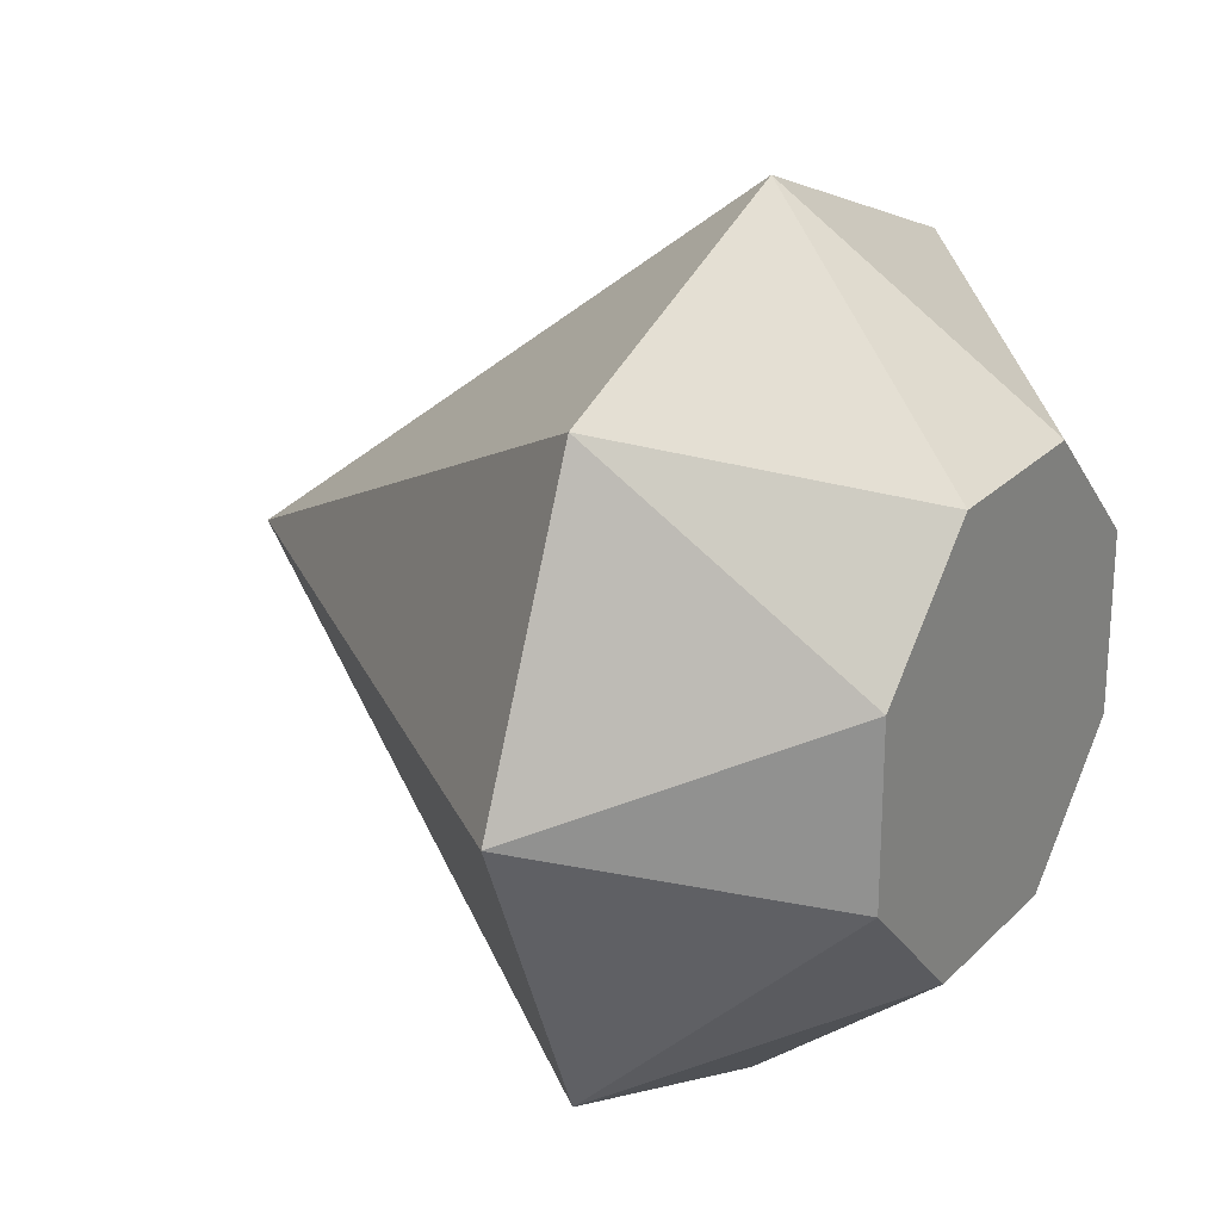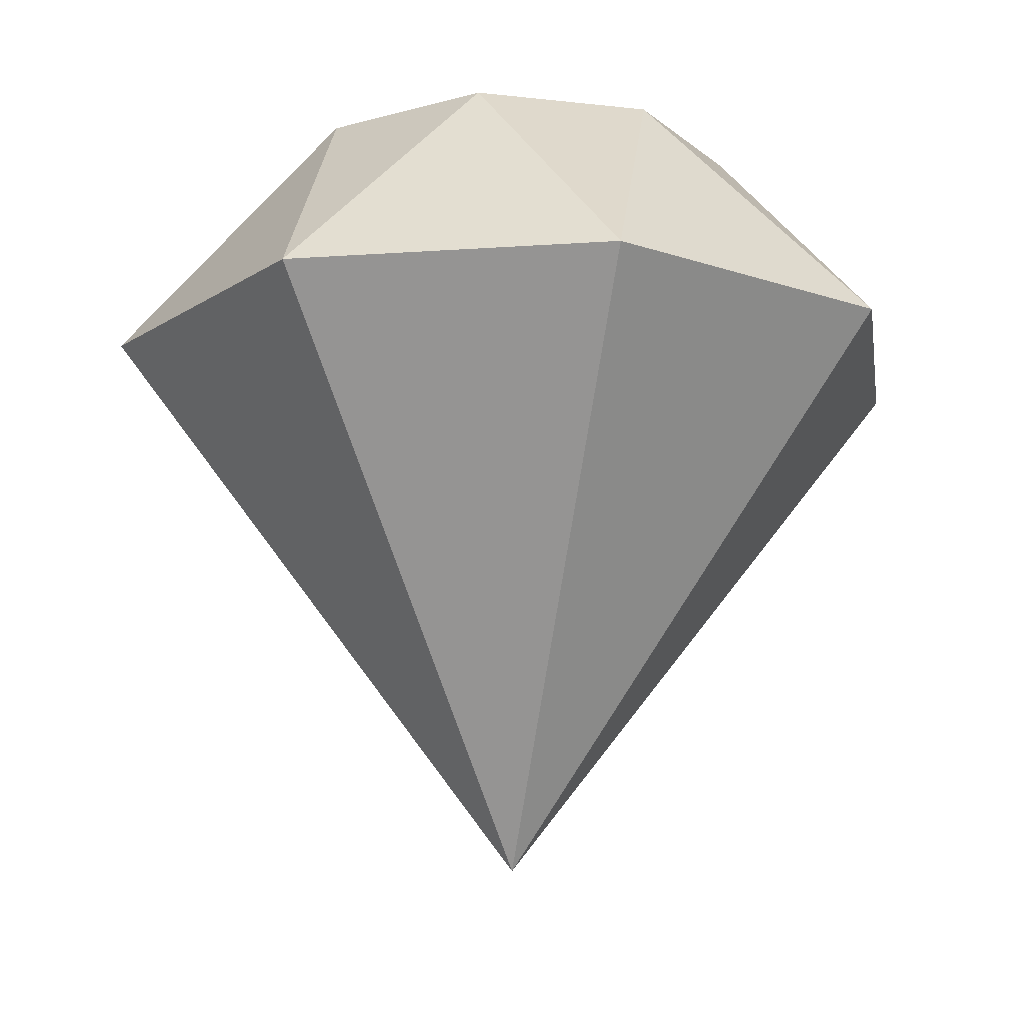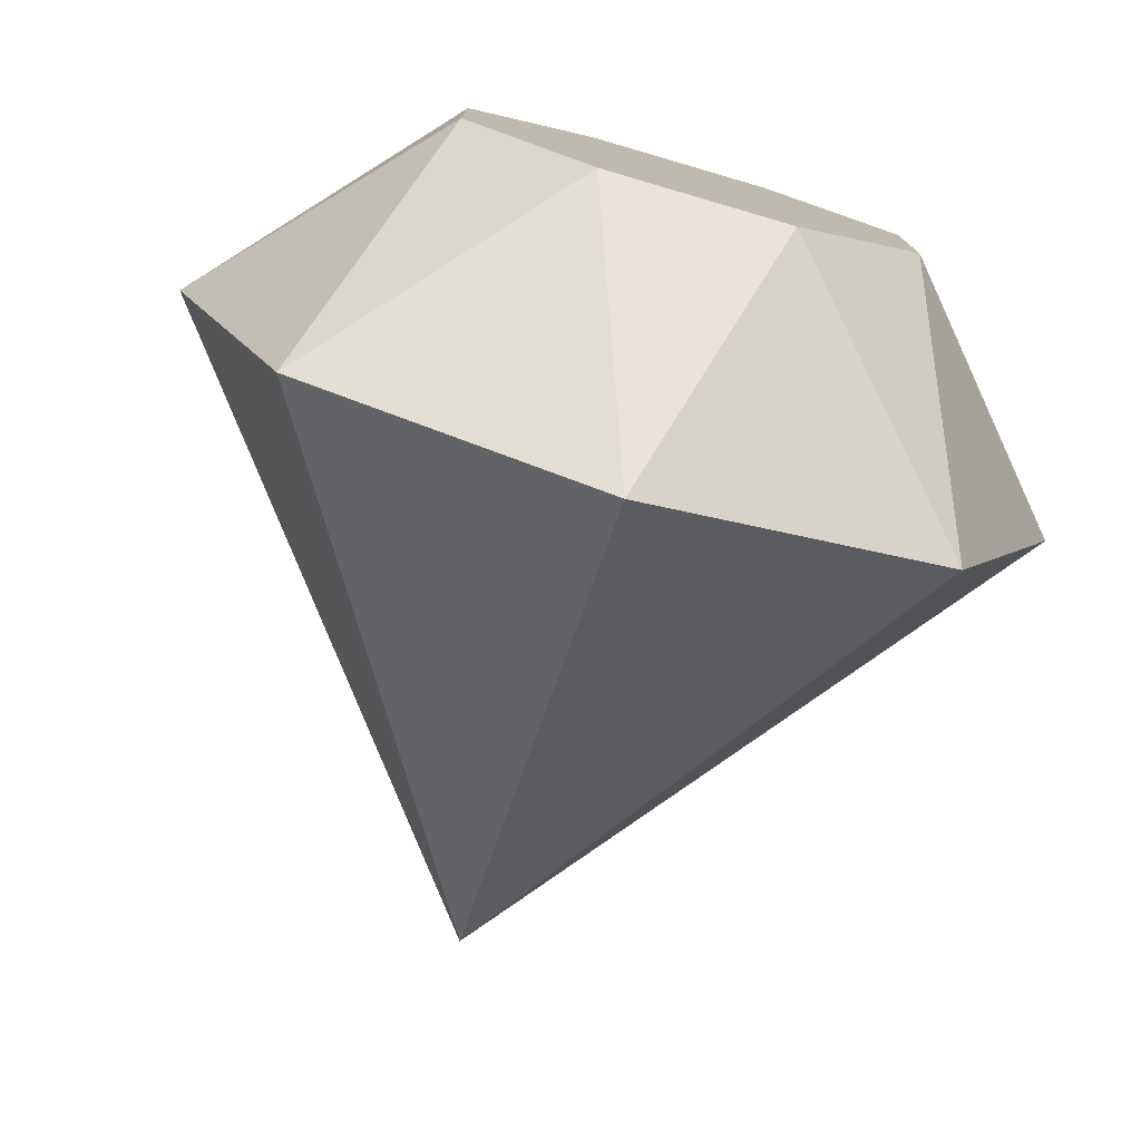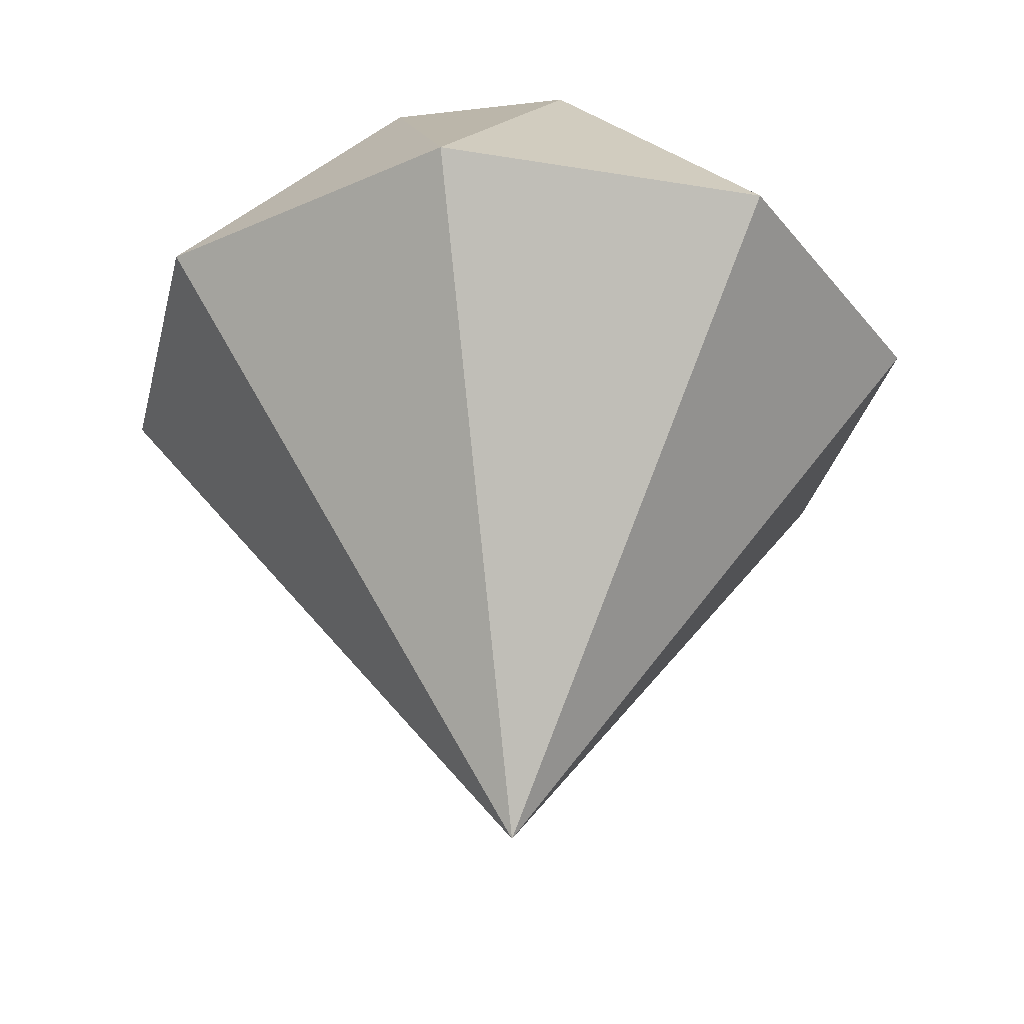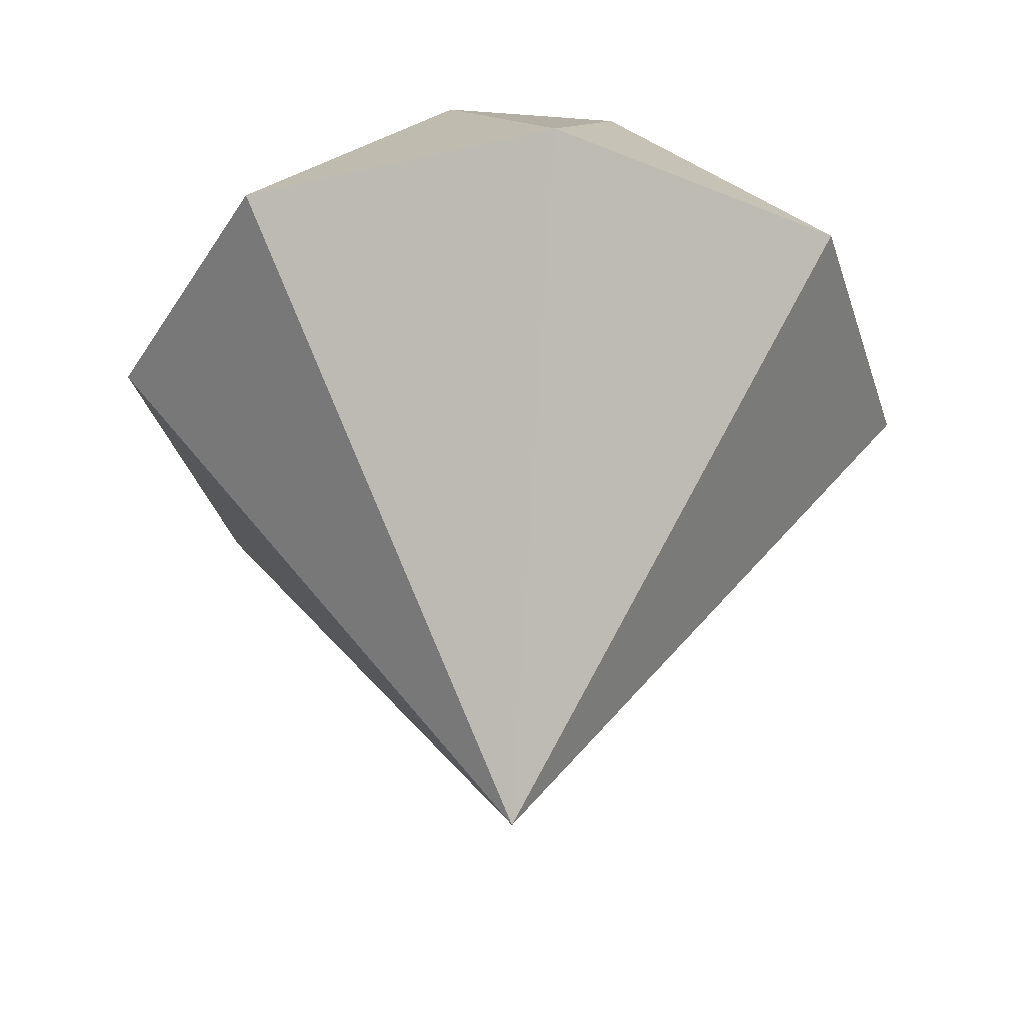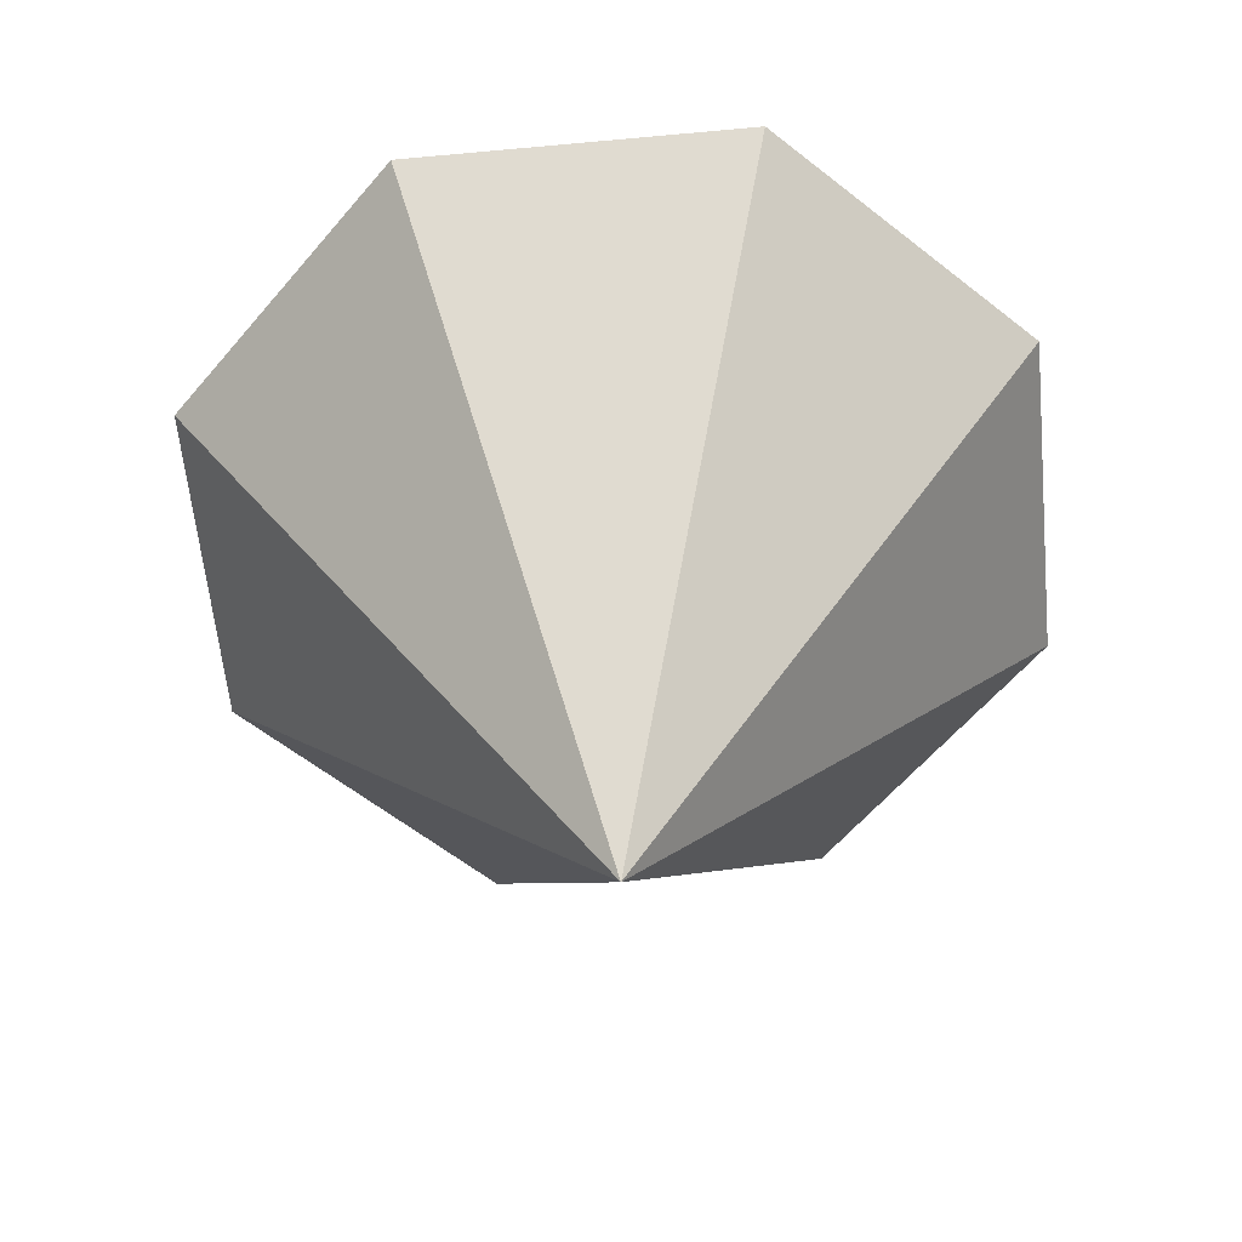
<metadata>
{"format":"obj","ext":"obj","renderer":"f3d","projection":"perspective","resolution":1024,"background":"white","views":[{"elev":24.5,"azim":-57.5,"up":"+Y"},{"elev":-14.8,"azim":121.1,"up":"+Z"},{"elev":-78.1,"azim":-16.3,"up":"+Y"},{"elev":-32.4,"azim":54.4,"up":"+Z"},{"elev":-36.8,"azim":-140.7,"up":"+Z"},{"elev":-58.0,"azim":73.0,"up":"+Z"}]}
</metadata>
<code>
g jewel.000
v -0.0007075 -5.616e-07 -0.3447
v 0.3601 -6.003e-07 0.1142
v 0.2544 0.2552 0.1142
v -0.0007075 -5.616e-07 -0.3447
v 0.2544 0.2552 0.1142
v -0.0007074 0.3608 0.1142
v -0.0007075 -5.616e-07 -0.3447
v -0.0007074 0.3608 0.1142
v -0.2559 0.2552 0.1142
v -0.0007075 -5.616e-07 -0.3447
v -0.2559 0.2552 0.1142
v -0.3616 -5.458e-07 0.1142
v -0.0007075 -5.616e-07 -0.3447
v -0.3616 -5.458e-07 0.1142
v -0.2559 -0.2552 0.1142
v -0.0007075 -5.616e-07 -0.3447
v -0.2559 -0.2552 0.1142
v -0.0007075 -0.3608 0.1142
v -0.0007075 -5.616e-07 -0.3447
v -0.0007075 -0.3608 0.1142
v 0.2544 -0.2552 0.1142
v -0.0007075 -5.616e-07 -0.3447
v 0.2544 -0.2552 0.1142
v 0.3601 -6.003e-07 0.1142
v -0.07618 -0.1821 0.3114
v -0.2559 -0.2552 0.1142
v -0.1829 -0.07541 0.3114
v 0.1814 -0.07547 0.3114
v 0.2544 -0.2552 0.1142
v 0.0747 -0.1821 0.3114
v 0.1814 0.07541 0.3114
v 0.3601 -6.003e-07 0.1142
v 0.1814 -0.07547 0.3114
v 0.07477 0.1821 0.3114
v 0.2544 0.2552 0.1142
v 0.1814 0.07541 0.3114
v -0.07612 0.1821 0.3114
v -0.0007074 0.3608 0.1142
v 0.07477 0.1821 0.3114
v -0.1828 0.07547 0.3114
v -0.2559 0.2552 0.1142
v -0.07612 0.1821 0.3114
v -0.1829 -0.07541 0.3114
v -0.3616 -5.458e-07 0.1142
v -0.1828 0.07547 0.3114
v 0.2544 0.2552 0.1142
v 0.3601 -6.003e-07 0.1142
v 0.1814 0.07541 0.3114
v -0.0007074 0.3608 0.1142
v 0.2544 0.2552 0.1142
v 0.07477 0.1821 0.3114
v -0.2559 0.2552 0.1142
v -0.0007074 0.3608 0.1142
v -0.07612 0.1821 0.3114
v -0.3616 -5.458e-07 0.1142
v -0.2559 0.2552 0.1142
v -0.1828 0.07547 0.3114
v -0.2559 -0.2552 0.1142
v -0.3616 -5.458e-07 0.1142
v -0.1829 -0.07541 0.3114
v -0.0007075 -0.3608 0.1142
v -0.2559 -0.2552 0.1142
v -0.07618 -0.1821 0.3114
v 0.3601 -6.003e-07 0.1142
v 0.2544 -0.2552 0.1142
v 0.1814 -0.07547 0.3114
v -0.0007075 -0.3608 0.1142
v 0.0747 -0.1821 0.3114
v 0.2544 -0.2552 0.1142
v -0.0007075 -0.3608 0.1142
v -0.07618 -0.1821 0.3114
v 0.0747 -0.1821 0.3114
v 0.1814 0.07541 0.3114
v -0.07612 0.1821 0.3114
v 0.07477 0.1821 0.3114
v 0.0747 -0.1821 0.3114
v 0.1814 -0.07547 0.3114
v -0.1829 -0.07541 0.3114
v -0.1828 0.07547 0.3114
v -0.07618 -0.1821 0.3114
g jewel.000_0
f 3 2 1
f 6 5 4
f 9 8 7
f 12 11 10
f 15 14 13
f 18 17 16
f 21 20 19
f 24 23 22
f 27 26 25
f 30 29 28
f 33 32 31
f 36 35 34
f 39 38 37
f 42 41 40
f 45 44 43
f 48 47 46
f 51 50 49
f 54 53 52
f 57 56 55
f 60 59 58
f 63 62 61
f 66 65 64
f 69 68 67
f 72 71 70
f 75 74 73
f 74 76 73
f 73 76 77
f 78 76 74
f 79 78 74
f 80 76 78

</code>
